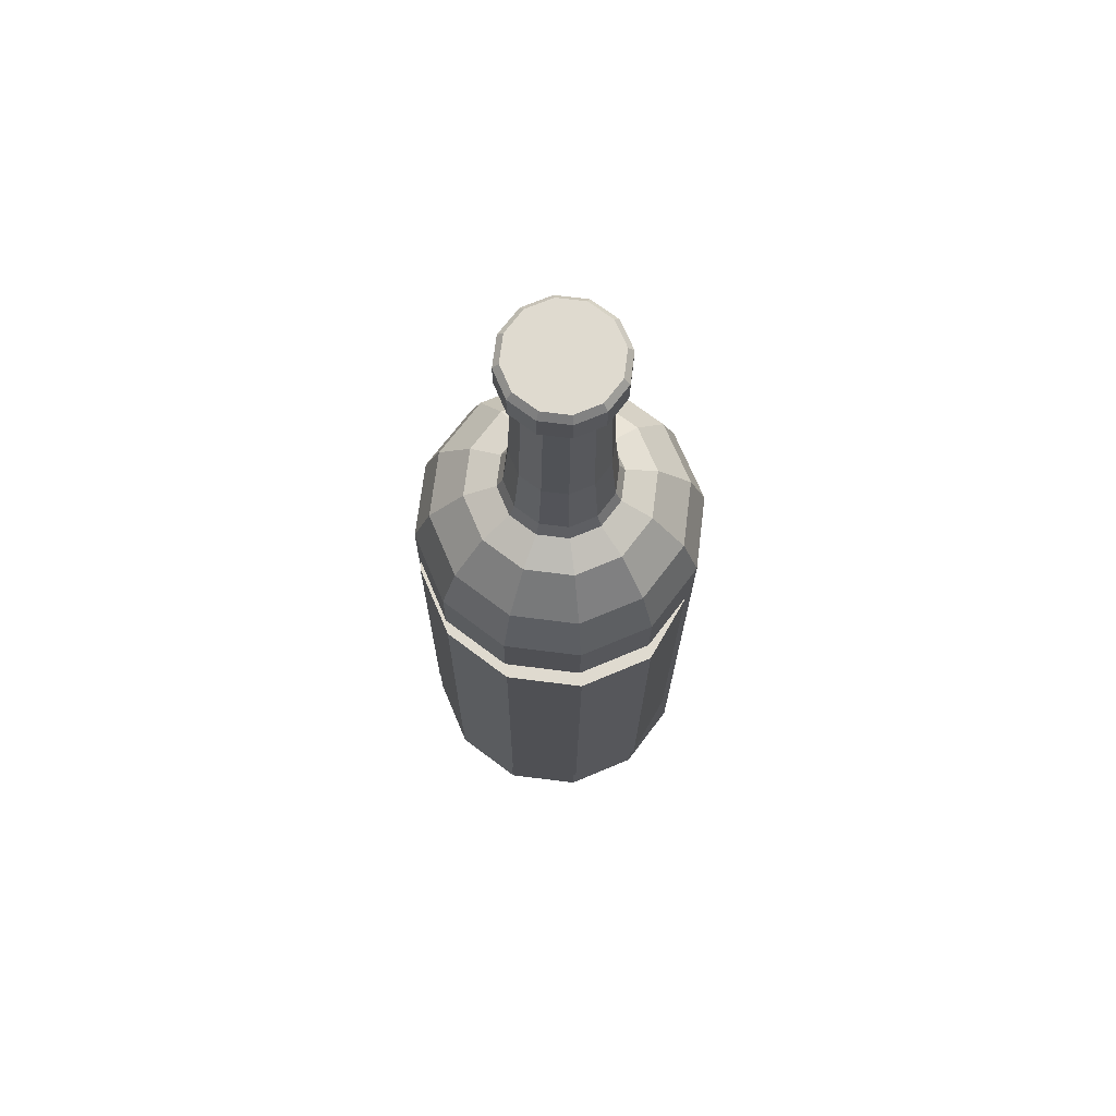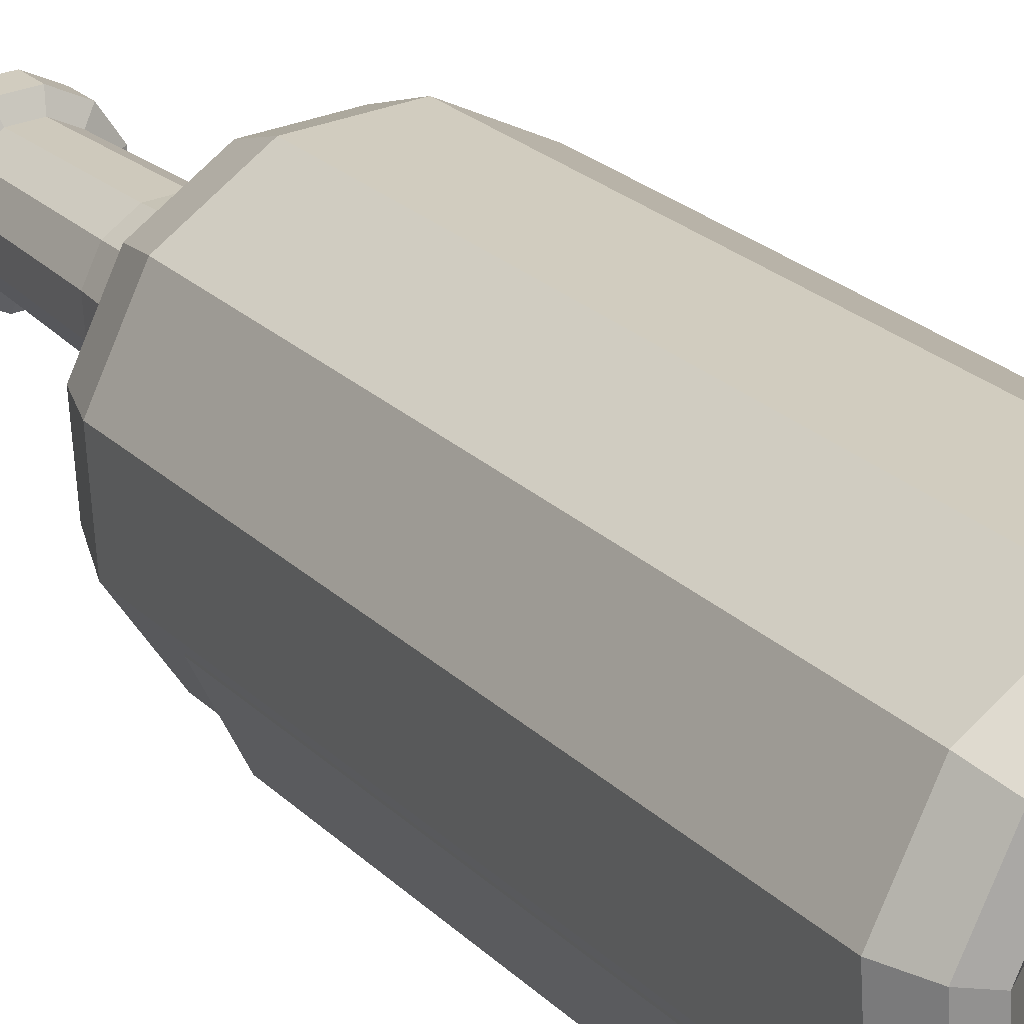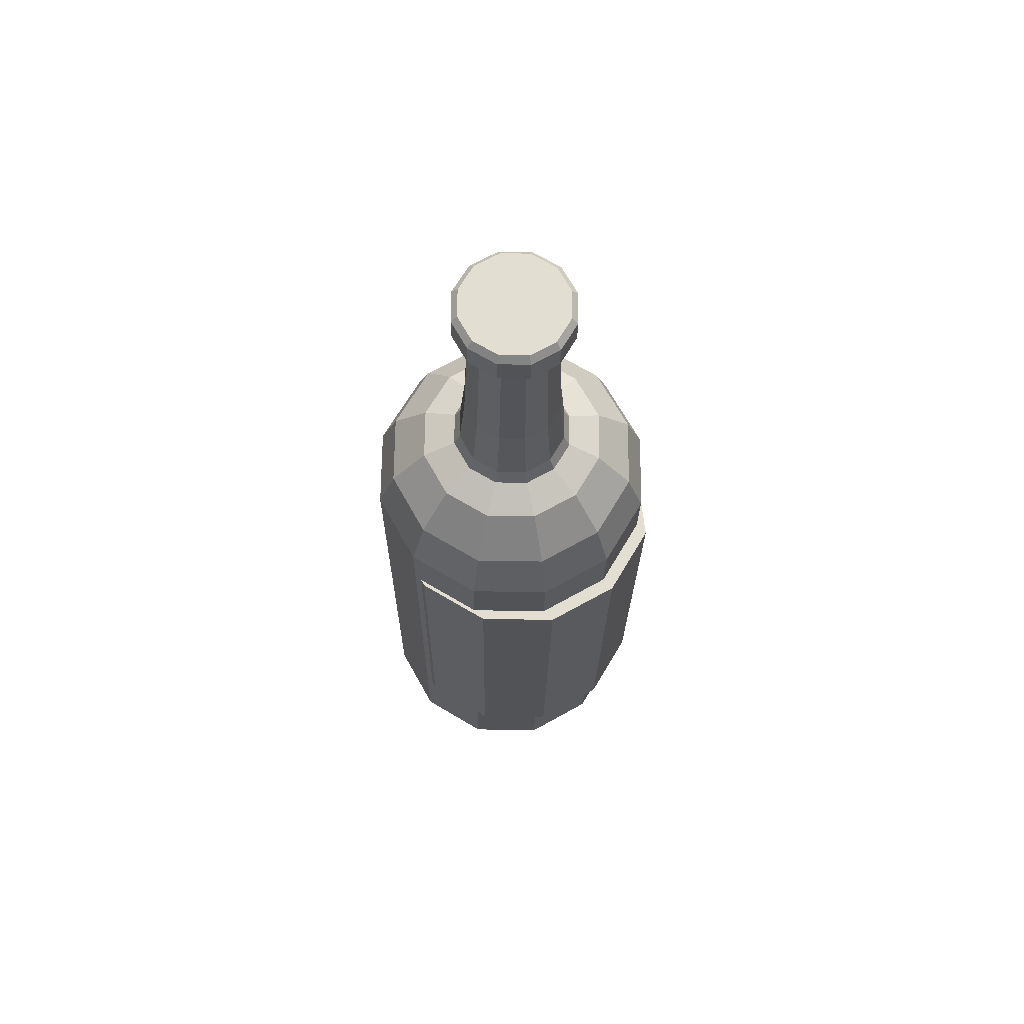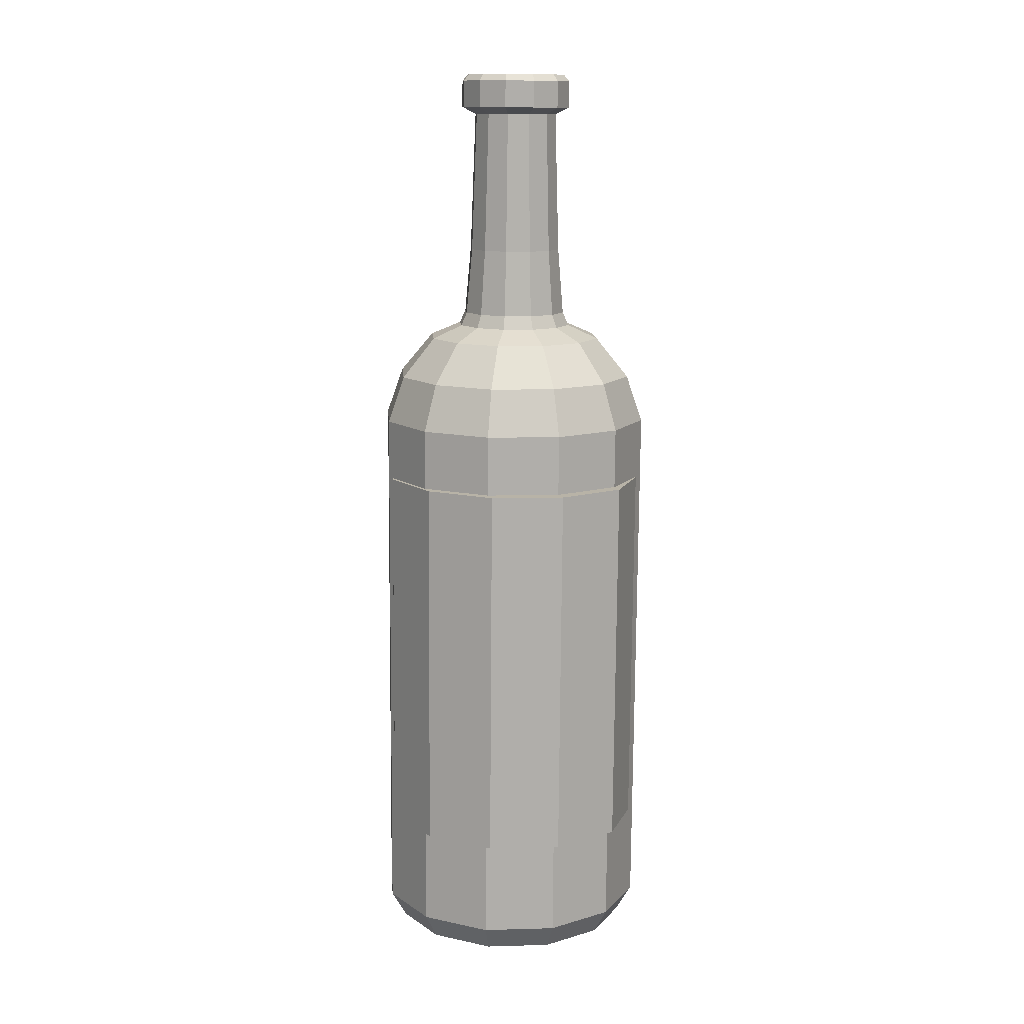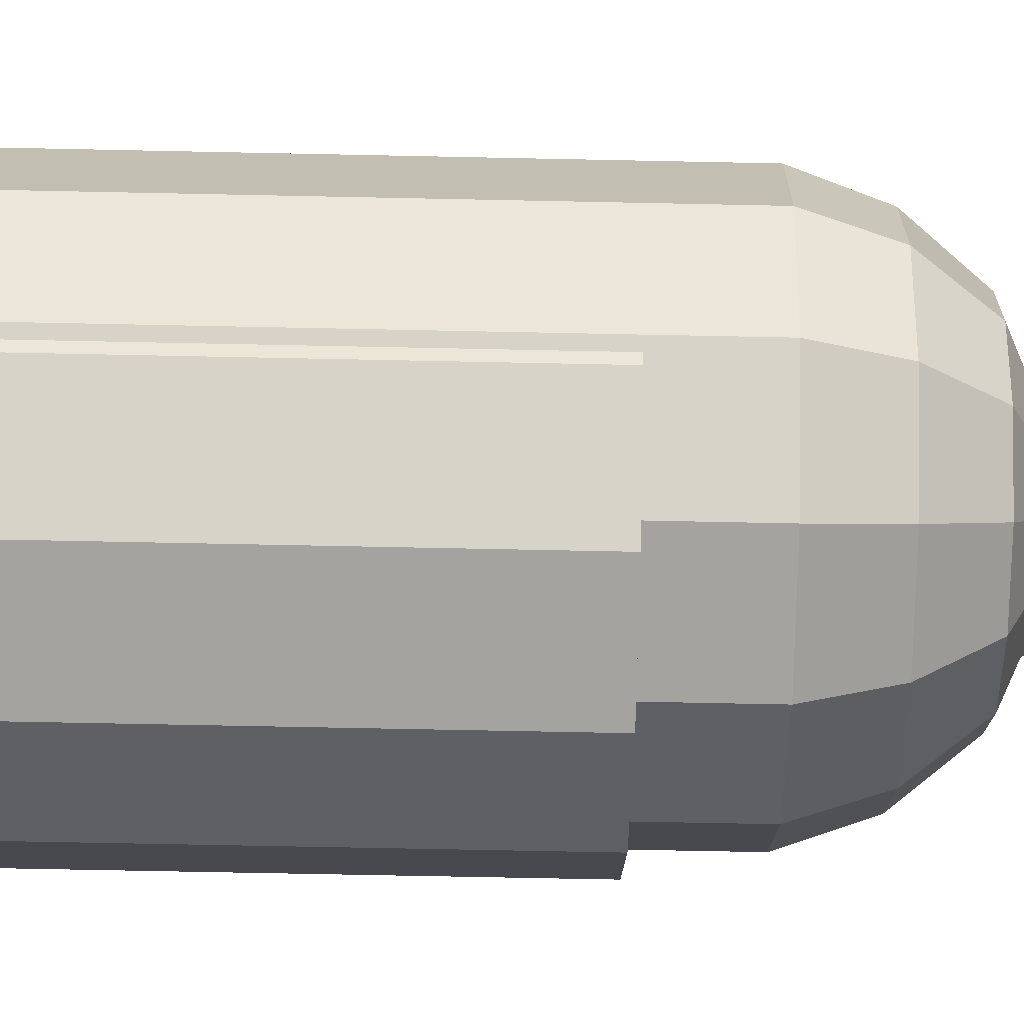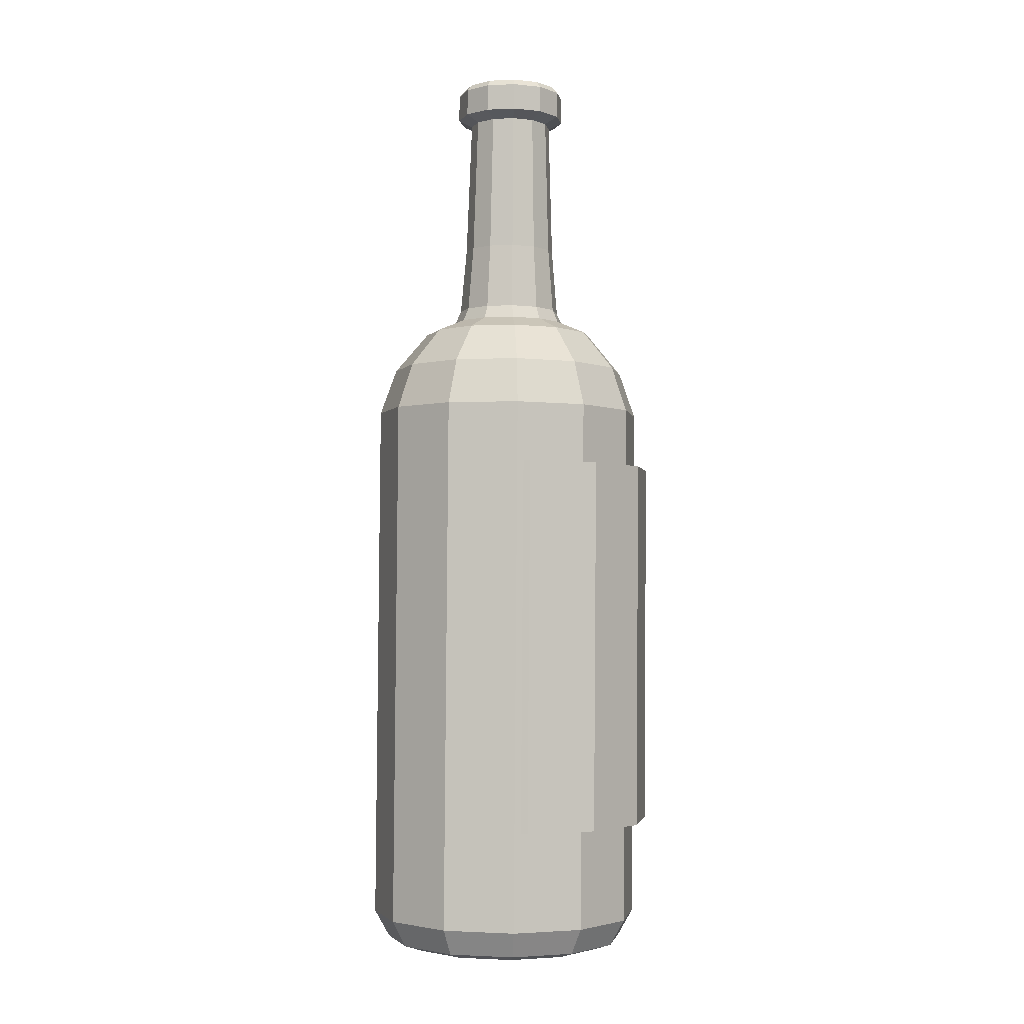
<metadata>
{"format":"obj","ext":"obj","renderer":"f3d","projection":"perspective","resolution":1024,"background":"white","views":[{"elev":70.4,"azim":-176.3,"up":"+Y"},{"elev":23.4,"azim":-31.5,"up":"+Z"},{"elev":68.0,"azim":147.3,"up":"+Y"},{"elev":12.4,"azim":172.1,"up":"+Y"},{"elev":-39.3,"azim":89.1,"up":"+Z"},{"elev":-2.5,"azim":97.5,"up":"+Y"}]}
</metadata>
<code>
v 0.03453 0.1793 0.1939
v 0.1317 0.1796 0.1452
v 0.1355 -0.3904 0.1491
v 0.0383 -0.3907 0.1977
v 0.1916 0.1794 0.05445
v 0.1953 -0.3906 0.0583
v 0.198 0.1787 -0.05406
v 0.2018 -0.3913 -0.05021
v 0.1493 0.1777 -0.1513
v 0.1531 -0.3923 -0.1474
v 0.05858 0.1767 -0.2111
v 0.06236 -0.3933 -0.2072
v -0.04993 0.1759 -0.2175
v -0.04615 -0.394 -0.2137
v -0.1471 0.1756 -0.1688
v -0.1433 -0.3944 -0.165
v -0.1922 0.1759 -0.07722
v -0.1884 -0.394 -0.07336
v -0.1986 0.1766 0.03129
v -0.1948 -0.3933 0.03515
v -0.1647 0.1775 0.1276
v -0.161 -0.3925 0.1315
v -0.07398 0.1785 0.1874
v -0.07021 -0.3915 0.1913
v 0.03795 0.2694 0.2129
v 0.1351 0.2697 0.1642
v 0.1405 -0.5402 0.1697
v 0.04332 -0.5405 0.2183
v 0.195 0.2695 0.07343
v 0.2004 -0.5404 0.07891
v 0.2014 0.2688 -0.03508
v 0.2068 -0.5411 -0.0296
v 0.1528 0.2679 -0.1323
v 0.1581 -0.5421 -0.1268
v 0.06201 0.2668 -0.1921
v 0.06737 -0.5431 -0.1866
v -0.0465 0.2661 -0.1985
v -0.04114 -0.5439 -0.1931
v -0.1437 0.2658 -0.1499
v -0.1383 -0.5442 -0.1444
v -0.2035 0.266 -0.05912
v -0.1982 -0.544 -0.05364
v -0.21 0.2667 0.0494
v -0.2046 -0.5433 0.05487
v -0.1613 0.2677 0.1466
v -0.1559 -0.5423 0.1521
v -0.07056 0.2687 0.2064
v -0.06519 -0.5413 0.2119
v -0.1433 0.3377 0.1297
v -0.06321 0.3386 0.1825
v 0.1256 -0.5804 0.1528
v 0.03898 -0.5807 0.1962
v -0.1862 0.3368 0.04394
v -0.1805 0.3362 -0.05177
v -0.1277 0.336 -0.1318
v -0.04199 0.3363 -0.1748
v 0.05373 0.337 -0.1691
v 0.1338 0.3378 -0.1163
v 0.1767 0.3387 -0.03057
v 0.171 0.3393 0.06514
v 0.1182 0.3395 0.1452
v 0.03251 0.3392 0.1881
v -0.1061 0.3977 0.09594
v -0.04776 0.3983 0.1344
v -0.1374 0.3971 0.03344
v -0.1333 0.3966 -0.03634
v -0.09479 0.3965 -0.0947
v -0.03229 0.3967 -0.126
v 0.03749 0.3972 -0.1219
v 0.09584 0.3978 -0.08338
v 0.1271 0.3984 -0.02088
v 0.123 0.3989 0.04889
v 0.08452 0.399 0.1073
v 0.02202 0.3988 0.1386
v -0.07152 0.4177 0.06497
v -0.03323 0.4181 0.09021
v -0.09206 0.4173 0.02396
v -0.08934 0.417 -0.02182
v -0.06409 0.4169 -0.06011
v -0.02309 0.417 -0.08064
v 0.0227 0.4174 -0.07793
v 0.06098 0.4178 -0.05268
v 0.08152 0.4182 -0.01168
v 0.0788 0.4185 0.0341
v 0.05355 0.4186 0.07239
v 0.01255 0.4185 0.09293
v -0.06503 0.4377 0.05895
v -0.03057 0.4381 0.08167
v -0.08351 0.4373 0.02205
v -0.08106 0.4371 -0.01916
v -0.05834 0.437 -0.05362
v -0.02144 0.4371 -0.0721
v 0.01977 0.4374 -0.06965
v 0.05422 0.4378 -0.04694
v 0.07271 0.4382 -0.01003
v 0.07026 0.4384 0.03117
v 0.04754 0.4385 0.06563
v 0.01063 0.4384 0.08412
v -0.05919 0.5377 0.0525
v -0.02849 0.5381 0.07275
v -0.07566 0.5374 0.01962
v -0.07348 0.5371 -0.01709
v -0.05323 0.5371 -0.04779
v -0.02035 0.5372 -0.06426
v 0.01636 0.5374 -0.06208
v 0.04706 0.5378 -0.04184
v 0.06353 0.5381 -0.008959
v 0.06135 0.5383 0.02775
v 0.04111 0.5384 0.05846
v 0.008222 0.5383 0.07492
v -0.05527 0.7477 0.04637
v -0.02764 0.748 0.06458
v -0.07009 0.7474 0.01677
v -0.06813 0.7472 -0.01627
v -0.04991 0.7471 -0.0439
v -0.02031 0.7472 -0.05872
v 0.01273 0.7475 -0.05676
v 0.04036 0.7478 -0.03854
v 0.05518 0.7481 -0.00895
v 0.05322 0.7483 0.02409
v 0.035 0.7483 0.05172
v 0.005403 0.7482 0.06655
v -0.07116 0.7577 0.06035
v -0.03438 0.7581 0.0846
v -0.09089 0.7573 0.02096
v -0.08828 0.757 -0.02302
v -0.06403 0.7569 -0.0598
v -0.02464 0.7571 -0.07952
v 0.01934 0.7574 -0.07691
v 0.05612 0.7578 -0.05266
v 0.07585 0.7582 -0.01327
v 0.07323 0.7585 0.0307
v 0.04898 0.7585 0.06748
v 0.009592 0.7584 0.08721
v -0.07143 0.7977 0.06008
v -0.03465 0.7981 0.08433
v -0.09115 0.7973 0.02069
v -0.08854 0.797 -0.02329
v -0.06429 0.7969 -0.06007
v -0.0249 0.7971 -0.07979
v 0.01908 0.7974 -0.07718
v 0.05585 0.7978 -0.05294
v 0.07558 0.7982 -0.01355
v 0.07297 0.7984 0.03043
v 0.04872 0.7985 0.06721
v 0.009327 0.7984 0.08694
v -0.06513 0.8077 0.05436
v -0.03203 0.8081 0.07619
v -0.08288 0.8073 0.01891
v -0.08053 0.8071 -0.02067
v -0.05871 0.807 -0.05377
v -0.02326 0.8071 -0.07153
v 0.01632 0.8074 -0.06918
v 0.04942 0.8078 -0.04735
v 0.06718 0.8081 -0.0119
v 0.06483 0.8084 0.02768
v 0.043 0.8085 0.06078
v 0.00755 0.8083 0.07853
v 0.1789 -0.5806 0.07196
v 0.1846 -0.5812 -0.02473
v 0.1413 -0.5821 -0.1113
v 0.06041 -0.583 -0.1646
v -0.03627 -0.5837 -0.1704
v -0.1229 -0.584 -0.127
v -0.1762 -0.5838 -0.04614
v -0.1819 -0.5832 0.05054
v -0.1386 -0.5823 0.1371
v -0.0577 -0.5814 0.1905
v 0.1056 -0.5907 0.1303
v 0.03299 -0.591 0.1667
v 0.1504 -0.5909 0.06251
v 0.1552 -0.5914 -0.0186
v 0.1188 -0.5921 -0.09124
v 0.05096 -0.5929 -0.136
v -0.03014 -0.5935 -0.1408
v -0.1028 -0.5937 -0.1044
v -0.1475 -0.5935 -0.03656
v -0.1523 -0.593 0.04454
v -0.1159 -0.5923 0.1172
v -0.04812 -0.5915 0.1619
v 0.07561 -0.5511 0.09656
v 0.02371 -0.5513 0.1226
v 0.1076 -0.5513 0.04809
v 0.111 -0.5516 -0.009853
v 0.08502 -0.5522 -0.06176
v 0.03655 -0.5527 -0.09371
v -0.02139 -0.5531 -0.09715
v -0.0733 -0.5533 -0.07115
v -0.1053 -0.5532 -0.02269
v -0.1087 -0.5528 0.03526
v -0.0827 -0.5523 0.08716
v -0.03424 -0.5517 0.1191
v 0.00857 -0.5121 0.02776
v 0.01801 -0.5121 0.01345
v 0.01033 -0.5122 -0.001883
v -0.006786 -0.5124 -0.002899
v -0.01622 -0.5123 0.01142
v -0.008546 -0.5122 0.02675
o group1080304512
g mesh1080304512
f 4 3 2 1
f 3 6 5 2
f 6 8 7 5
f 8 10 9 7
f 10 12 11 9
f 12 14 13 11
f 14 16 15 13
f 16 18 17 15
f 18 20 19 17
f 20 22 21 19
f 22 24 23 21
f 24 4 1 23
f 1 2 5 7 9 11 13 15 17 19 21 23
f 24 22 20 18 16 14 12 10 8 6 3 4
f 28 27 26 25
f 27 30 29 26
f 30 32 31 29
f 32 34 33 31
f 34 36 35 33
f 36 38 37 35
f 38 40 39 37
f 40 42 41 39
f 42 44 43 41
f 44 46 45 43
f 46 48 47 45
f 48 28 25 47
f 50 49 45 47
f 52 51 27 28
f 49 53 43 45
f 53 54 41 43
f 54 55 39 41
f 55 56 37 39
f 56 57 35 37
f 57 58 33 35
f 58 59 31 33
f 59 60 29 31
f 60 61 26 29
f 61 62 25 26
f 62 50 47 25
f 64 63 49 50
f 63 65 53 49
f 65 66 54 53
f 66 67 55 54
f 67 68 56 55
f 68 69 57 56
f 69 70 58 57
f 70 71 59 58
f 71 72 60 59
f 72 73 61 60
f 73 74 62 61
f 74 64 50 62
f 76 75 63 64
f 75 77 65 63
f 77 78 66 65
f 78 79 67 66
f 79 80 68 67
f 80 81 69 68
f 81 82 70 69
f 82 83 71 70
f 83 84 72 71
f 84 85 73 72
f 85 86 74 73
f 86 76 64 74
f 88 87 75 76
f 87 89 77 75
f 89 90 78 77
f 90 91 79 78
f 91 92 80 79
f 92 93 81 80
f 93 94 82 81
f 94 95 83 82
f 95 96 84 83
f 96 97 85 84
f 97 98 86 85
f 98 88 76 86
f 100 99 87 88
f 99 101 89 87
f 101 102 90 89
f 102 103 91 90
f 103 104 92 91
f 104 105 93 92
f 105 106 94 93
f 106 107 95 94
f 107 108 96 95
f 108 109 97 96
f 109 110 98 97
f 110 100 88 98
f 51 159 30 27
f 159 160 32 30
f 160 161 34 32
f 161 162 36 34
f 162 163 38 36
f 163 164 40 38
f 164 165 42 40
f 165 166 44 42
f 166 167 46 44
f 167 168 48 46
f 168 52 28 48
f 170 169 51 52
f 169 171 159 51
f 171 172 160 159
f 172 173 161 160
f 173 174 162 161
f 174 175 163 162
f 175 176 164 163
f 176 177 165 164
f 177 178 166 165
f 178 179 167 166
f 179 180 168 167
f 180 170 52 168
f 182 181 169 170
f 181 183 171 169
f 183 184 172 171
f 184 185 173 172
f 185 186 174 173
f 186 187 175 174
f 187 188 176 175
f 188 189 177 176
f 189 190 178 177
f 190 191 179 178
f 191 192 180 179
f 192 182 170 180
f 193 181 182
f 193 194 183 181
f 194 184 183
f 194 195 185 184
f 195 186 185
f 195 196 187 186
f 196 188 187
f 196 197 189 188
f 197 190 189
f 197 198 191 190
f 198 192 191
f 198 193 182 192
f 198 197 196 195 194 193
f 112 111 99 100
f 111 113 101 99
f 113 114 102 101
f 114 115 103 102
f 115 116 104 103
f 116 117 105 104
f 117 118 106 105
f 118 119 107 106
f 119 120 108 107
f 120 121 109 108
f 121 122 110 109
f 122 112 100 110
f 124 123 111 112
f 123 125 113 111
f 125 126 114 113
f 126 127 115 114
f 127 128 116 115
f 128 129 117 116
f 129 130 118 117
f 130 131 119 118
f 131 132 120 119
f 132 133 121 120
f 133 134 122 121
f 134 124 112 122
f 136 135 123 124
f 135 137 125 123
f 137 138 126 125
f 138 139 127 126
f 139 140 128 127
f 140 141 129 128
f 141 142 130 129
f 142 143 131 130
f 143 144 132 131
f 144 145 133 132
f 145 146 134 133
f 146 136 124 134
f 148 147 135 136
f 147 149 137 135
f 149 150 138 137
f 150 151 139 138
f 151 152 140 139
f 152 153 141 140
f 153 154 142 141
f 154 155 143 142
f 155 156 144 143
f 156 157 145 144
f 157 158 146 145
f 158 148 136 146
f 158 157 156 155 154 153 152 151 150 149 147 148

</code>
